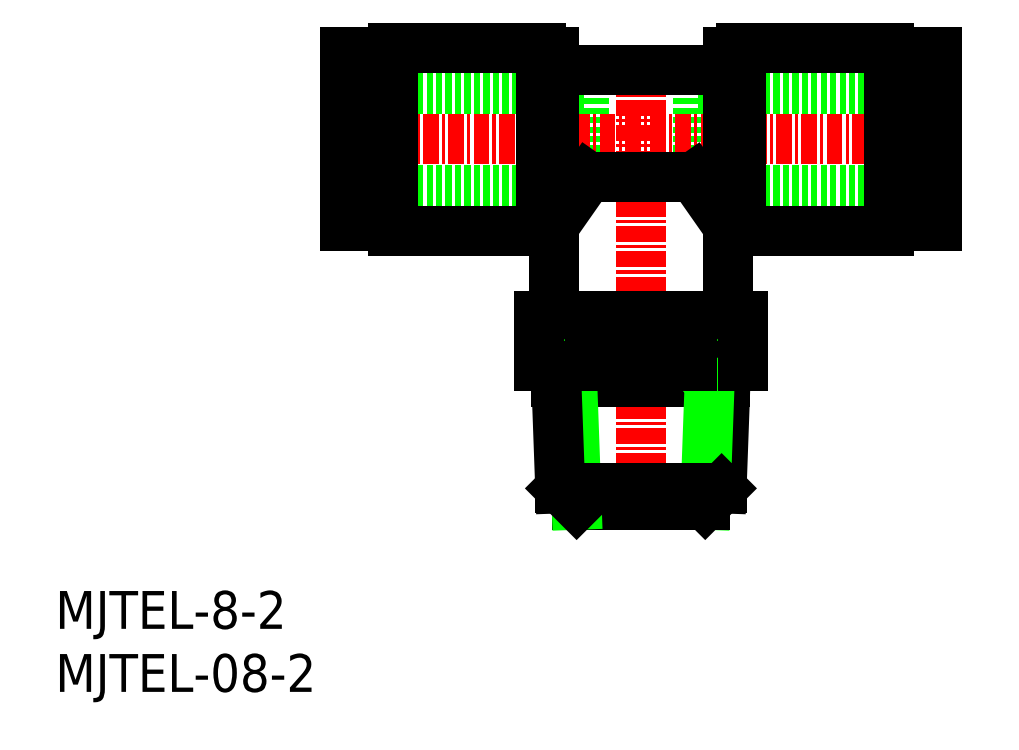
<metadata>
{"format":"dxf","ext":"dxf","renderer":"ezdxf+matplotlib","layout":"modelspace","background":"white","min_lineweight":24,"dpi":150}
</metadata>
<code>
0
SECTION
2
ENTITIES
0
INSERT
8
0
2
*U5
10
0
20
0
30
0
0
INSERT
8
0
2
*U6
10
0
20
0
30
0
0
LINE
8
0
10
50.94
20
47.84
30
0
11
50.94
21
39.84
31
0
0
LINE
8
0
10
50.94
20
39.84
30
0
11
69.94
21
39.84
31
0
0
LINE
8
0
10
50.94
20
47.84
30
0
11
69.94
21
47.84
31
0
0
LINE
8
0
10
41.94
20
47.84
30
0
11
22.94
21
47.84
31
0
0
LINE
8
0
10
41.94
20
39.84
30
0
11
22.94
21
39.84
31
0
0
LINE
8
0
10
41.94
20
47.84
30
0
11
41.94
21
39.84
31
0
0
LINE
8
CENTER
10
46.44
20
50.93
30
0
11
46.44
21
13.62
31
0
0
LINE
8
CENTER
10
21.17
20
43.84
30
0
11
71.71
21
43.84
31
0
0
LINE
8
0
10
42.27
20
40.84
30
0
11
50.61
21
40.84
31
0
0
LINE
8
0
10
53.34
20
50.74
30
0
11
53.34
21
29.84
31
0
0
LINE
8
0
10
39.54
20
50.74
30
0
11
39.54
21
29.84
31
0
0
LINE
8
0
10
38.36
20
29.84
30
0
11
54.52
21
29.84
31
0
0
LINE
8
0
10
38.36
20
25.84
30
0
11
54.52
21
25.84
31
0
0
LINE
8
0
10
39.69
20
25.84
30
0
11
40.99
21
24.54
31
0
0
LINE
8
0
10
39.74
20
24.54
30
0
11
53.14
21
24.54
31
0
0
LINE
8
0
10
53.19
20
25.84
30
0
11
51.89
21
24.54
31
0
0
LINE
8
0
10
53.19
20
25.84
30
0
11
52.84
21
16.14
31
0
0
LINE
8
0
10
51.89
20
24.54
30
0
11
51.54
21
14.84
31
0
0
LINE
8
0
10
52.84
20
16.14
30
0
11
51.54
21
14.84
31
0
0
LINE
8
0
10
41.34
20
14.84
30
0
11
51.54
21
14.84
31
0
0
LINE
8
0
10
40.99
20
24.54
30
0
11
41.34
21
14.84
31
0
0
LINE
8
0
10
40.04
20
16.14
30
0
11
41.34
21
14.84
31
0
0
LINE
8
0
10
40.04
20
16.14
30
0
11
52.84
21
16.14
31
0
0
LINE
8
0
10
39.69
20
25.84
30
0
11
40.04
21
16.14
31
0
0
LINE
8
0
10
22.94
20
36.96
30
0
11
24.04
21
36.96
31
0
0
LINE
8
0
10
24.04
20
39.39
30
0
11
25.04
21
39.39
31
0
0
LINE
8
0
10
25.04
20
37.34
30
0
11
26.74
21
37.34
31
0
0
LINE
8
0
10
26.74
20
36.59
30
0
11
38.54
21
36.59
31
0
0
LINE
8
0
10
38.54
20
36.94
30
0
11
39.54
21
36.94
31
0
0
LINE
8
0
10
54.34
20
36.94
30
0
11
53.34
21
36.94
31
0
0
LINE
8
0
10
66.14
20
36.59
30
0
11
54.34
21
36.59
31
0
0
LINE
8
0
10
67.84
20
37.34
30
0
11
66.14
21
37.34
31
0
0
LINE
8
0
10
68.84
20
39.39
30
0
11
67.84
21
39.39
31
0
0
LINE
8
0
10
69.94
20
36.96
30
0
11
68.84
21
36.96
31
0
0
LINE
8
0
10
69.94
20
50.71
30
0
11
69.94
21
36.96
31
0
0
LINE
8
0
10
69.94
20
50.71
30
0
11
68.84
21
50.71
31
0
0
LINE
8
0
10
68.84
20
50.71
30
0
11
68.84
21
36.96
31
0
0
LINE
8
0
10
68.84
20
48.29
30
0
11
67.84
21
48.29
31
0
0
LINE
8
0
10
67.84
20
50.34
30
0
11
67.84
21
37.34
31
0
0
LINE
8
0
10
67.84
20
50.34
30
0
11
66.14
21
50.34
31
0
0
LINE
8
0
10
66.14
20
51.09
30
0
11
66.14
21
36.59
31
0
0
LINE
8
0
10
66.14
20
51.09
30
0
11
54.34
21
51.09
31
0
0
LINE
8
0
10
54.34
20
51.09
30
0
11
54.34
21
36.59
31
0
0
LINE
8
0
10
54.34
20
50.74
30
0
11
53.34
21
50.74
31
0
0
LINE
8
0
10
38.54
20
50.74
30
0
11
39.54
21
50.74
31
0
0
LINE
8
0
10
38.54
20
51.09
30
0
11
38.54
21
36.59
31
0
0
LINE
8
0
10
26.74
20
51.09
30
0
11
38.54
21
51.09
31
0
0
LINE
8
0
10
26.74
20
51.09
30
0
11
26.74
21
36.59
31
0
0
LINE
8
0
10
25.04
20
50.34
30
0
11
26.74
21
50.34
31
0
0
LINE
8
0
10
25.04
20
50.34
30
0
11
25.04
21
37.34
31
0
0
LINE
8
0
10
24.04
20
48.29
30
0
11
25.04
21
48.29
31
0
0
LINE
8
0
10
24.04
20
50.71
30
0
11
24.04
21
36.96
31
0
0
LINE
8
0
10
22.94
20
50.71
30
0
11
24.04
21
50.71
31
0
0
LINE
8
0
10
22.94
20
50.71
30
0
11
22.94
21
36.96
31
0
0
LINE
8
0
10
50.61
20
40.84
30
0
11
53.34
21
36.94
31
0
0
LINE
8
0
10
42.27
20
40.84
30
0
11
39.54
21
36.94
31
0
0
LINE
8
0
10
39.54
20
49.34
30
0
11
53.34
21
49.34
31
0
0
LINE
8
0
10
54.52
20
29.84
30
0
11
54.52
21
25.84
31
0
0
LINE
8
0
10
50.48
20
29.84
30
0
11
50.48
21
25.84
31
0
0
LINE
8
0
10
42.4
20
29.84
30
0
11
42.4
21
25.84
31
0
0
LINE
8
0
10
38.36
20
29.84
30
0
11
38.36
21
25.84
31
0
0
ENDSEC
0
EOF

</code>
